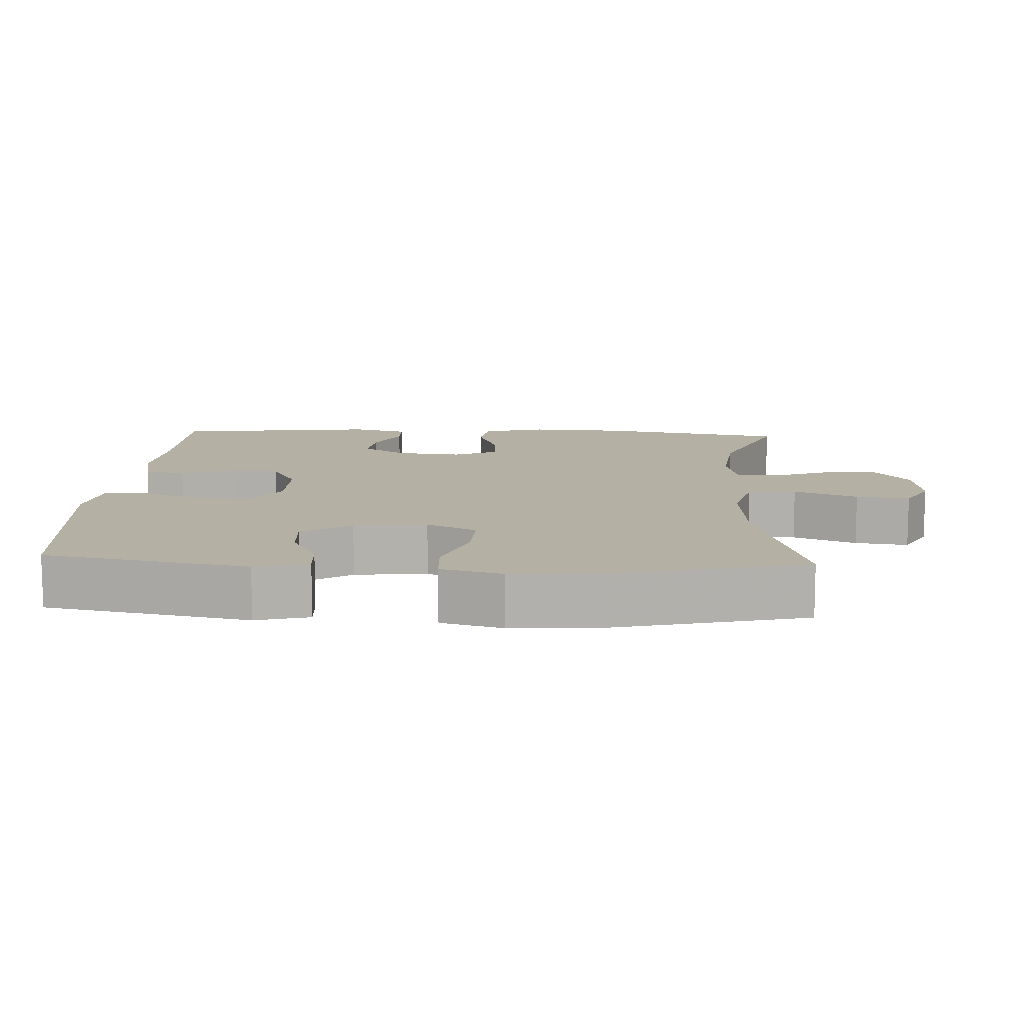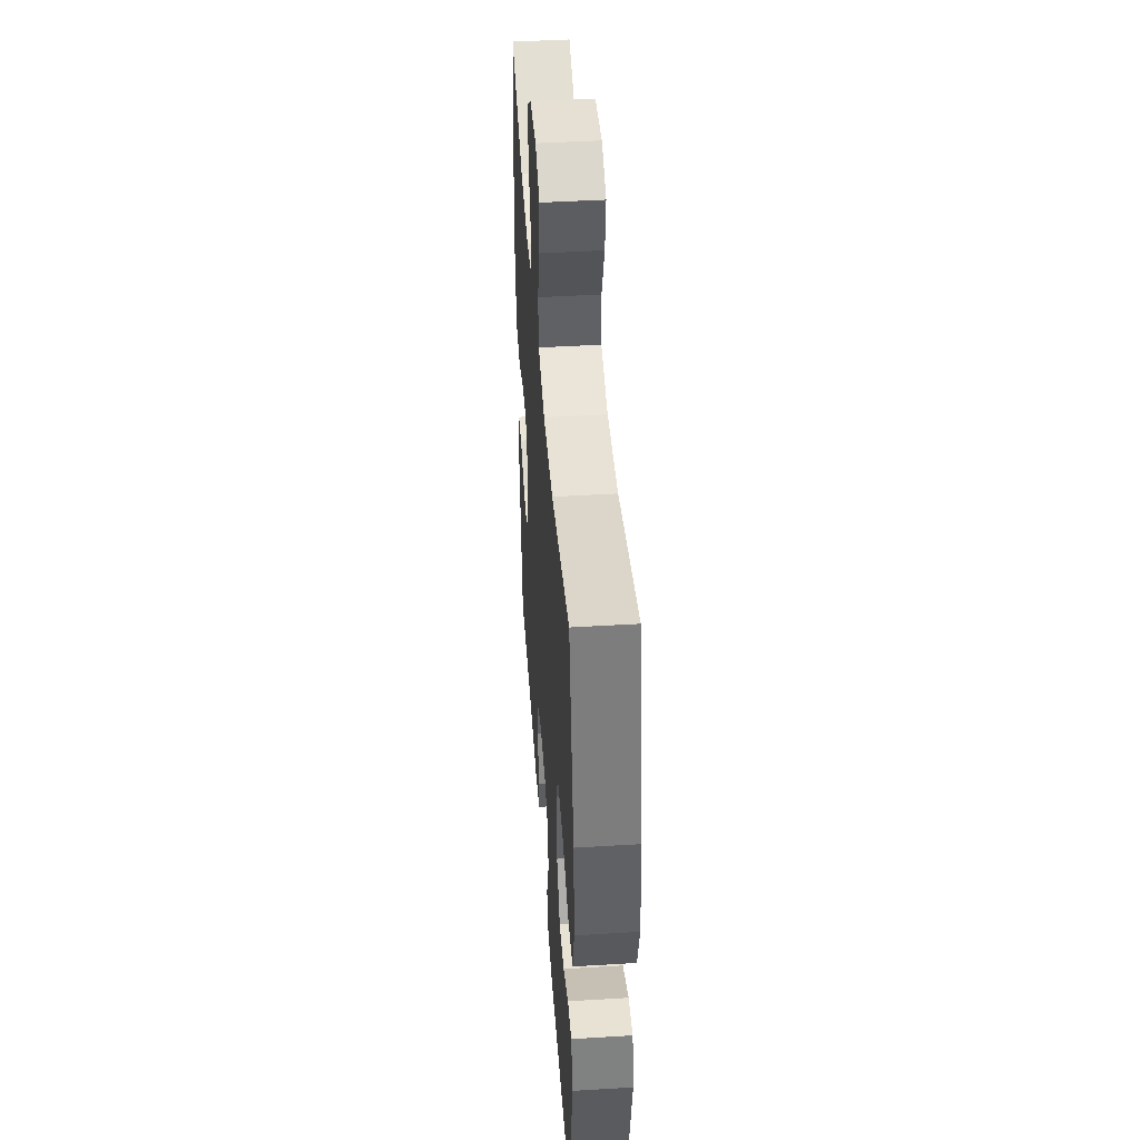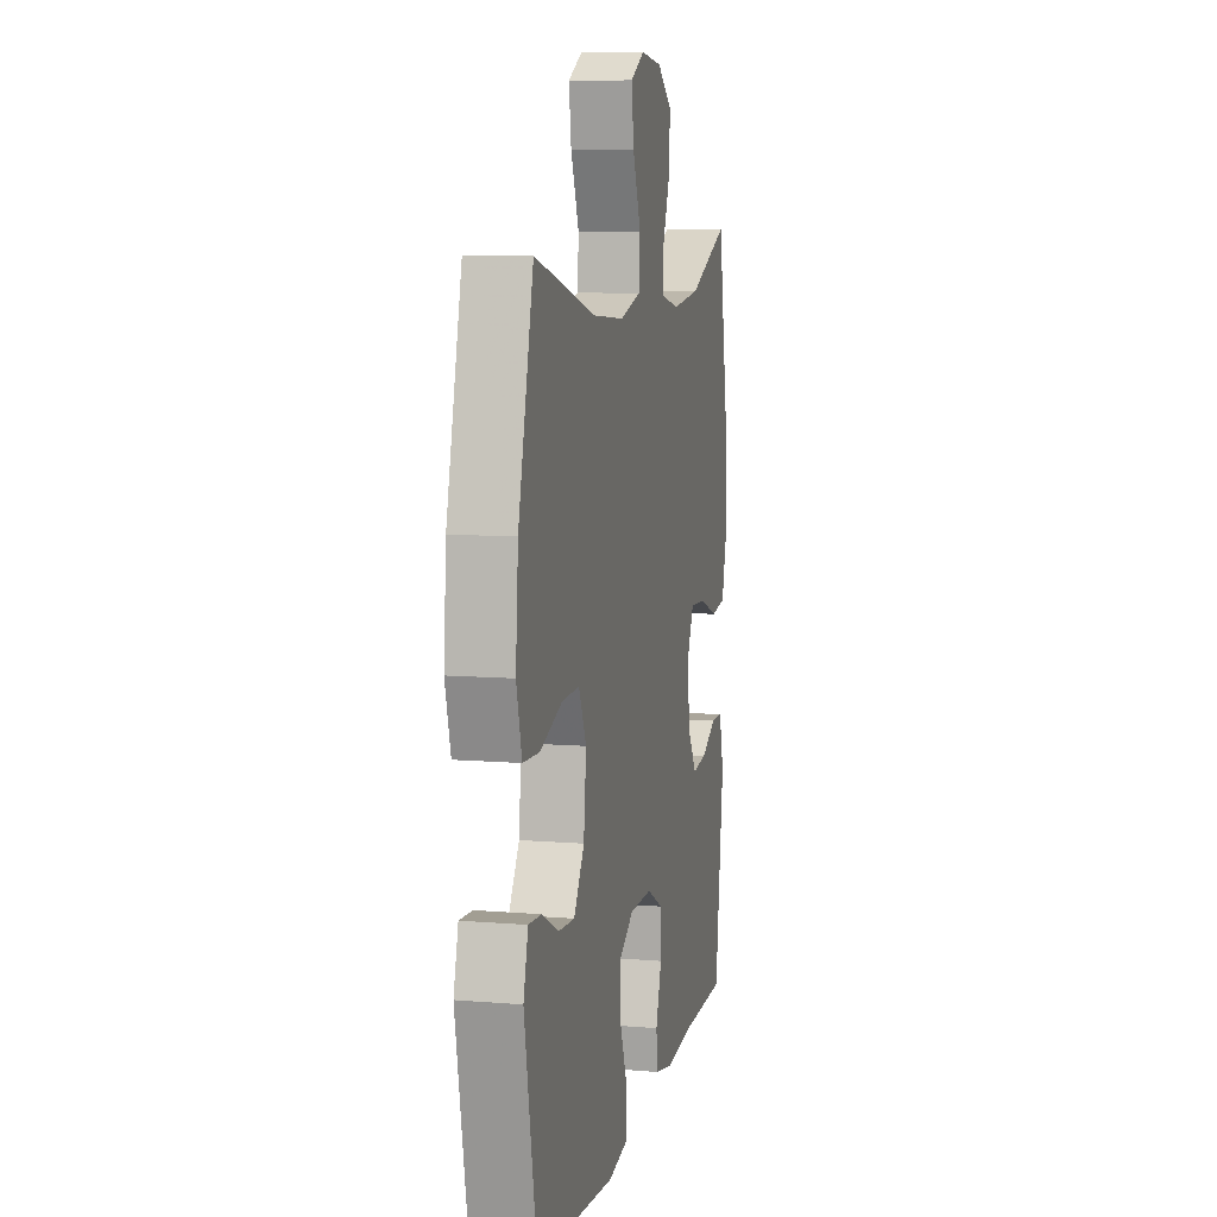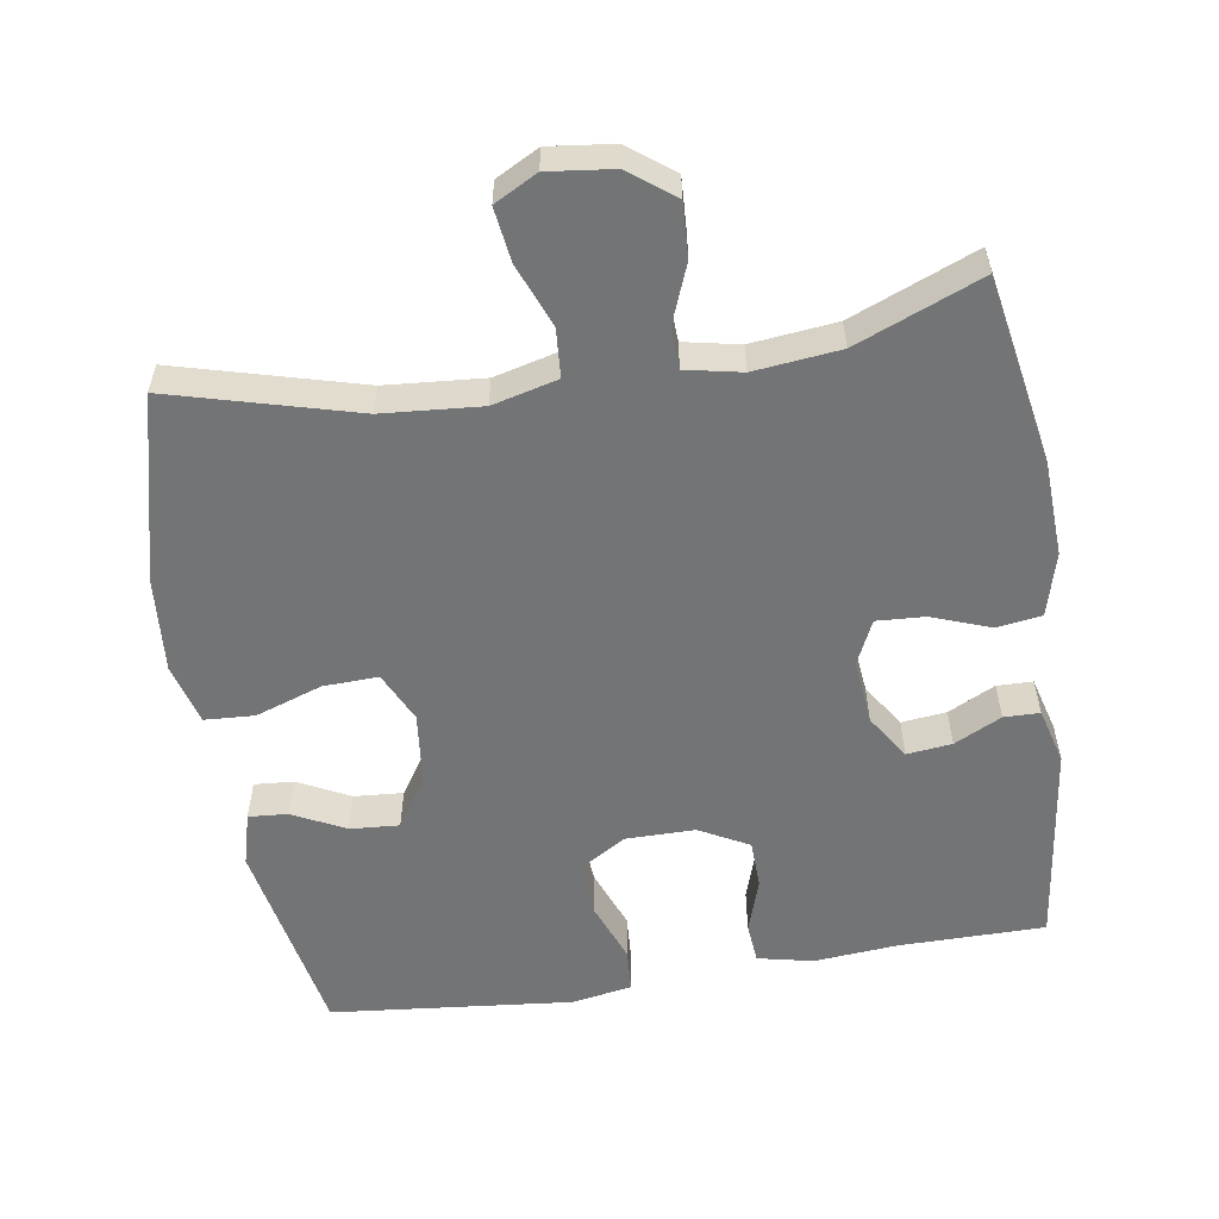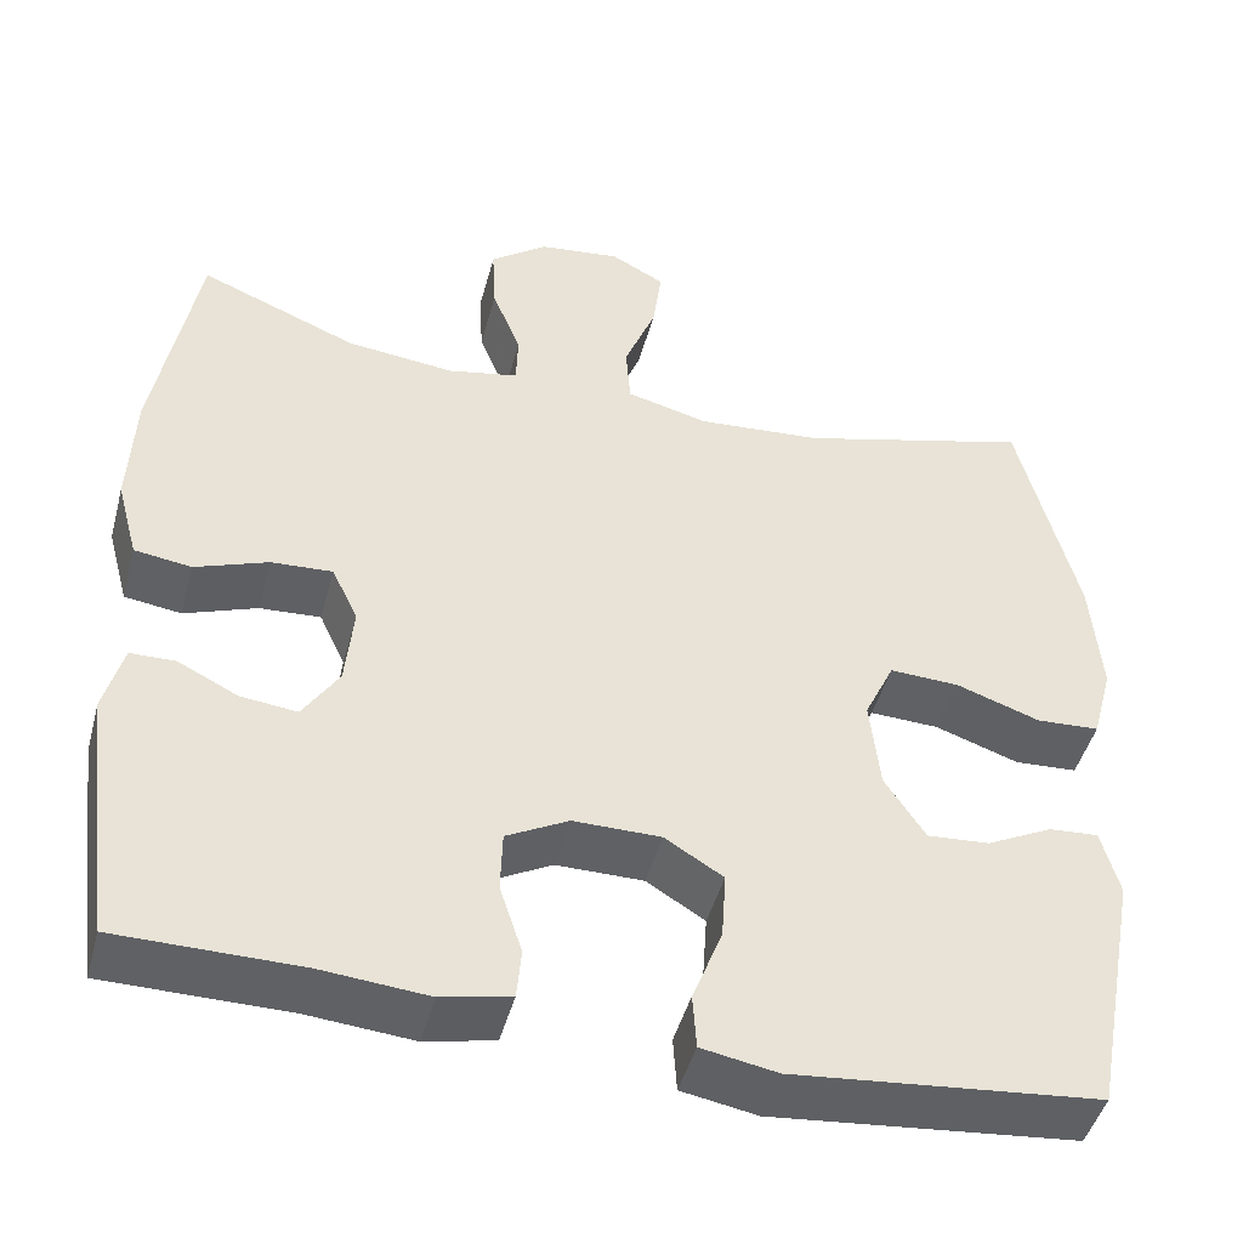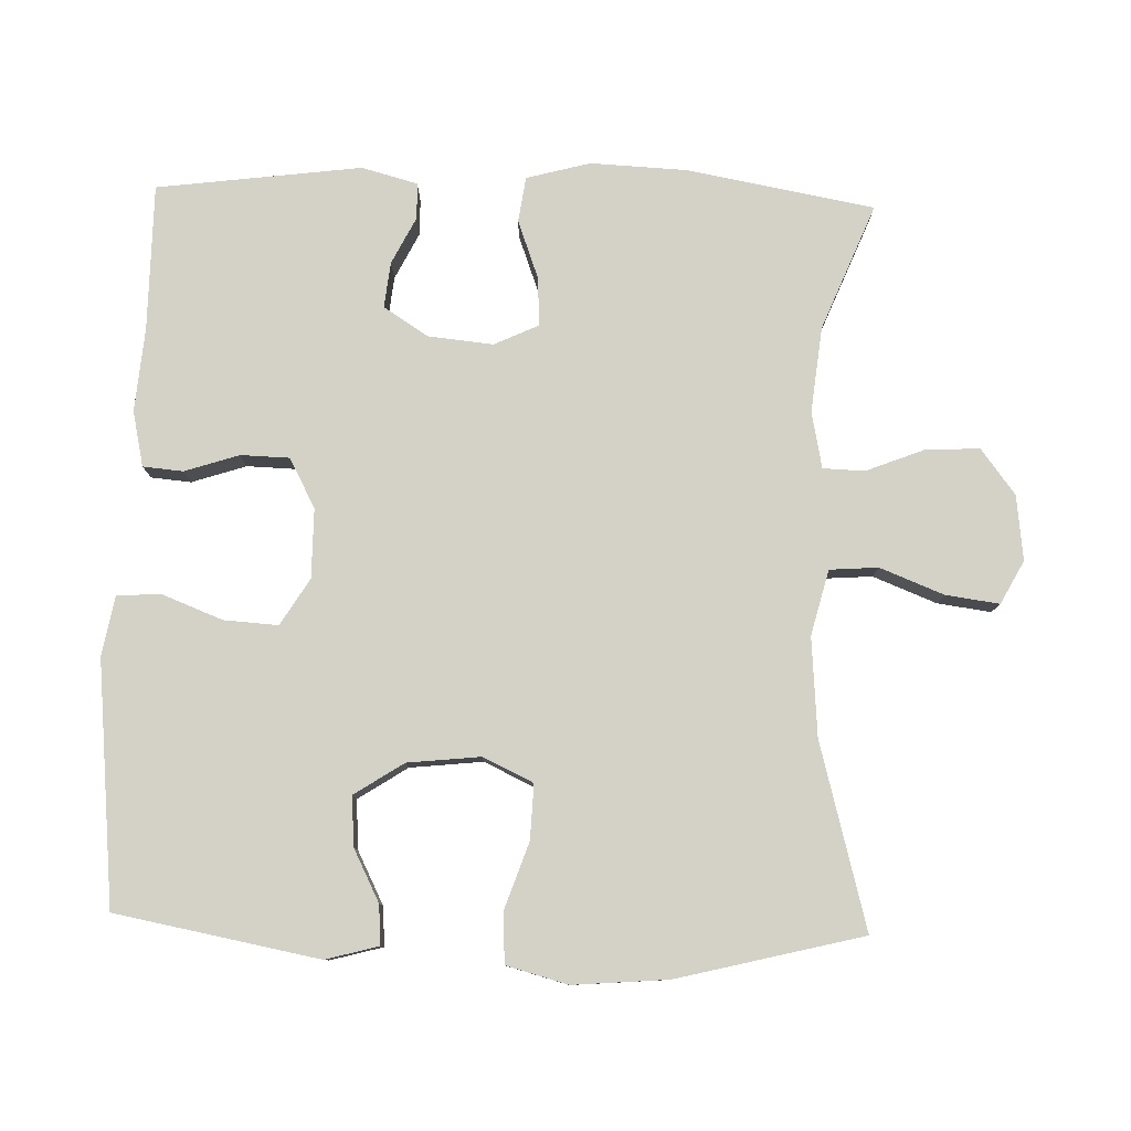
<metadata>
{"format":"obj","ext":"obj","renderer":"f3d","projection":"perspective","resolution":1024,"background":"white","views":[{"elev":11.4,"azim":-86.9,"up":"+Y"},{"elev":45.2,"azim":-94.0,"up":"+Z"},{"elev":9.0,"azim":-77.6,"up":"+Z"},{"elev":-56.2,"azim":9.0,"up":"+Y"},{"elev":-46.1,"azim":165.1,"up":"+Z"},{"elev":79.8,"azim":-88.3,"up":"+Y"}]}
</metadata>
<code>
v 0.5 0.07 0.5
v 0.547 0.07 0.238
v 0.553 0.07 0.104
v 0.529 0.07 0.015
v 0.466 0.07 0.006
v 0.385 0.07 0.036
v 0.317 0.07 0.04
v 0.288 0.07 -0.022
v 0.297 0.07 -0.113
v 0.337 0.07 -0.175
v 0.4 0.07 -0.168
v 0.466 0.07 -0.135
v 0.516 0.07 -0.136
v 0.537 0.07 -0.214
v 0.5 0.07 -0.5
v 0.297 0.07 -0.501
v 0.179 0.07 -0.511
v 0.102 0.07 -0.494
v 0.097 0.07 -0.438
v 0.122 0.07 -0.362
v 0.12 0.07 -0.294
v 0.051 0.07 -0.257
v -0.046 0.07 -0.257
v -0.111 0.07 -0.297
v -0.106 0.07 -0.373
v -0.073 0.07 -0.458
v -0.077 0.07 -0.519
v -0.161 0.07 -0.534
v -0.5 0.07 -0.5
v -0.553 0.07 -0.216
v -0.533 0.07 -0.142
v -0.478 0.07 -0.146
v -0.405 0.07 -0.183
v -0.336 0.07 -0.188
v -0.291 0.07 -0.119
v -0.28 0.07 -0.017
v -0.313 0.07 0.053
v -0.39 0.07 0.05
v -0.483 0.07 0.018
v -0.553 0.07 0.022
v -0.576 0.07 0.108
v -0.565 0.07 0.241
v -0.5 0.07 0.5
v -0.242 0.07 0.43
v -0.104 0.07 0.419
v -0.013 0.07 0.442
v -0.008 0.07 0.51
v -0.043 0.07 0.599
v -0.053 0.07 0.674
v 0.007 0.07 0.706
v 0.098 0.07 0.695
v 0.161 0.07 0.647
v 0.157 0.07 0.571
v 0.125 0.07 0.49
v 0.127 0.07 0.432
v 0.205 0.07 0.416
v 0.325 0.07 0.429
v 0.5 0 0.5
v 0.547 0 0.238
v 0.553 0 0.104
v 0.529 0 0.015
v 0.466 0 0.006
v 0.385 0 0.036
v 0.317 0 0.04
v 0.288 0 -0.022
v 0.297 0 -0.113
v 0.337 0 -0.175
v 0.4 0 -0.168
v 0.466 0 -0.135
v 0.516 0 -0.136
v 0.537 0 -0.214
v 0.5 0 -0.5
v 0.297 0 -0.501
v 0.179 0 -0.511
v 0.102 0 -0.494
v 0.097 0 -0.438
v 0.122 0 -0.362
v 0.12 0 -0.294
v 0.051 0 -0.257
v -0.046 0 -0.257
v -0.111 0 -0.297
v -0.106 0 -0.373
v -0.073 0 -0.458
v -0.077 0 -0.519
v -0.161 0 -0.534
v -0.5 0 -0.5
v -0.553 0 -0.216
v -0.533 0 -0.142
v -0.478 0 -0.146
v -0.405 0 -0.183
v -0.336 0 -0.188
v -0.291 0 -0.119
v -0.28 0 -0.017
v -0.313 0 0.053
v -0.39 0 0.05
v -0.483 0 0.018
v -0.553 0 0.022
v -0.576 0 0.108
v -0.565 0 0.241
v -0.5 0 0.5
v -0.242 0 0.43
v -0.104 0 0.419
v -0.013 0 0.442
v -0.008 0 0.51
v -0.043 0 0.599
v -0.053 0 0.674
v 0.007 0 0.706
v 0.098 0 0.695
v 0.161 0 0.647
v 0.157 0 0.571
v 0.125 0 0.49
v 0.127 0 0.432
v 0.205 0 0.416
v 0.325 0 0.429
f 52 53 54
f 51 52 54
f 50 51 54
f 49 50 54
f 48 49 54
f 47 48 54
f 46 47 54 55
f 45 46 55 56
f 42 43 44
f 41 42 44
f 40 41 44
f 39 40 44
f 38 39 44
f 37 38 44 45
f 36 37 45 56
f 31 32 33
f 30 31 33
f 29 30 33
f 28 29 33
f 27 28 33
f 26 27 33
f 25 26 33
f 24 25 33 34
f 23 24 34 35
f 18 19 20
f 17 18 20
f 16 17 20
f 15 16 20
f 14 15 20
f 13 14 20
f 12 13 20
f 11 12 20
f 10 11 20 21
f 9 10 21 22
f 4 5 6
f 3 4 6
f 2 3 6
f 1 2 6
f 57 1 6
f 57 6 7
f 56 57 7 8
f 35 36 56
f 23 35 56
f 22 23 56
f 9 22 56
f 8 9 56
f 111 110 109
f 111 109 108
f 111 108 107
f 111 107 106
f 111 106 105
f 111 105 104
f 112 111 104 103
f 113 112 103 102
f 101 100 99
f 101 99 98
f 101 98 97
f 101 97 96
f 101 96 95
f 102 101 95 94
f 113 102 94 93
f 90 89 88
f 90 88 87
f 90 87 86
f 90 86 85
f 90 85 84
f 90 84 83
f 90 83 82
f 91 90 82 81
f 92 91 81 80
f 77 76 75
f 77 75 74
f 77 74 73
f 77 73 72
f 77 72 71
f 77 71 70
f 77 70 69
f 77 69 68
f 78 77 68 67
f 79 78 67 66
f 63 62 61
f 63 61 60
f 63 60 59
f 63 59 58
f 63 58 114
f 64 63 114
f 65 64 114 113
f 113 93 92
f 113 92 80
f 113 80 79
f 113 79 66
f 113 66 65
f 1 58 59 2
f 2 59 60 3
f 3 60 61 4
f 4 61 62 5
f 5 62 63 6
f 6 63 64 7
f 7 64 65 8
f 8 65 66 9
f 9 66 67 10
f 10 67 68 11
f 11 68 69 12
f 12 69 70 13
f 13 70 71 14
f 14 71 72 15
f 15 72 73 16
f 16 73 74 17
f 17 74 75 18
f 18 75 76 19
f 19 76 77 20
f 20 77 78 21
f 21 78 79 22
f 22 79 80 23
f 23 80 81 24
f 24 81 82 25
f 25 82 83 26
f 26 83 84 27
f 27 84 85 28
f 28 85 86 29
f 29 86 87 30
f 30 87 88 31
f 31 88 89 32
f 32 89 90 33
f 33 90 91 34
f 34 91 92 35
f 35 92 93 36
f 36 93 94 37
f 37 94 95 38
f 38 95 96 39
f 39 96 97 40
f 40 97 98 41
f 41 98 99 42
f 42 99 100 43
f 43 100 101 44
f 44 101 102 45
f 45 102 103 46
f 46 103 104 47
f 47 104 105 48
f 48 105 106 49
f 49 106 107 50
f 50 107 108 51
f 51 108 109 52
f 52 109 110 53
f 53 110 111 54
f 54 111 112 55
f 55 112 113 56
f 56 113 114 57
f 57 114 58 1

</code>
